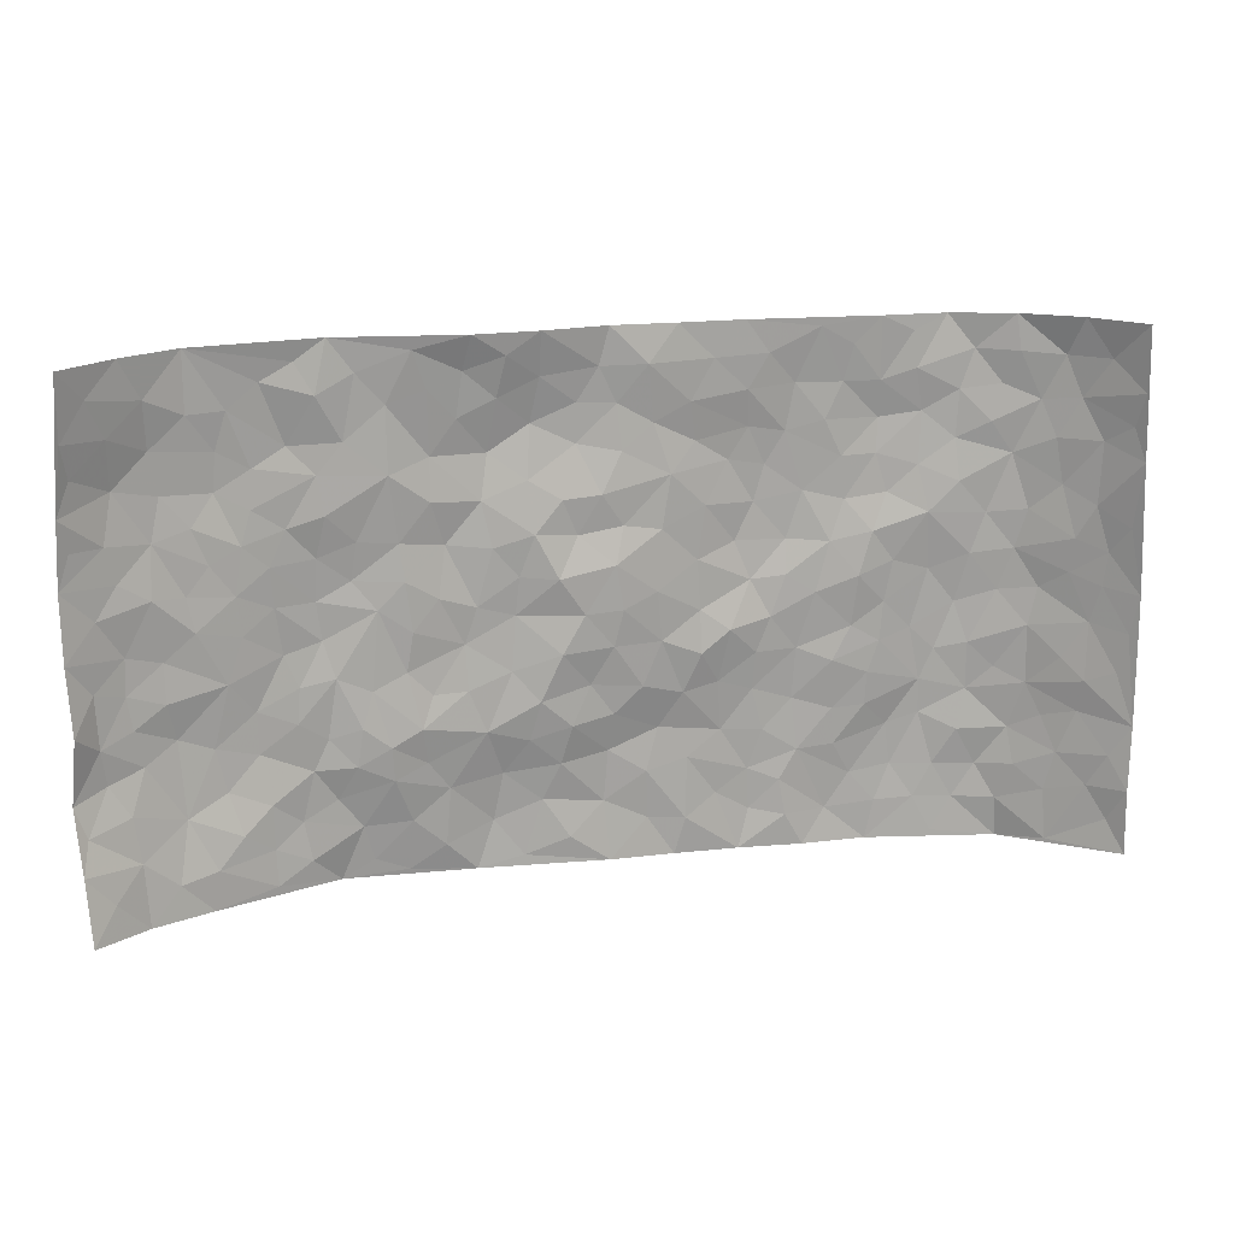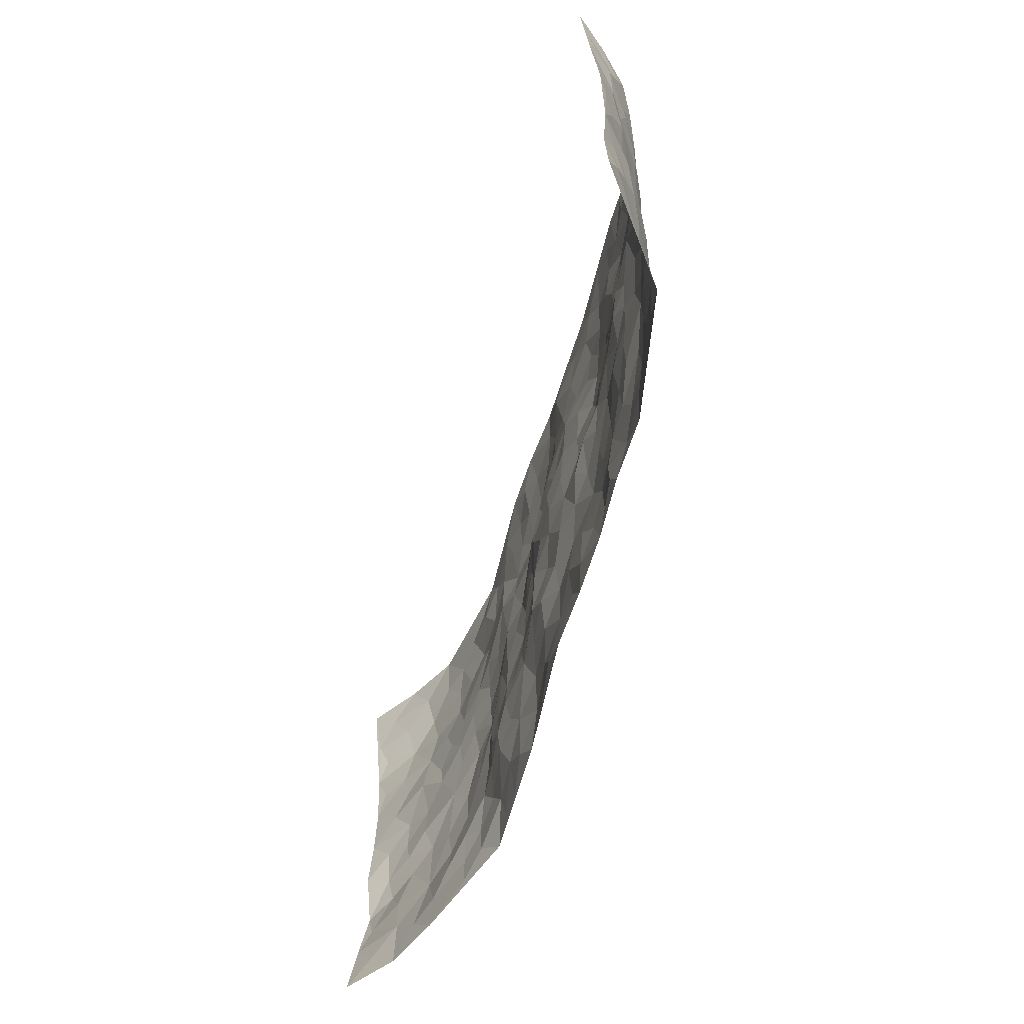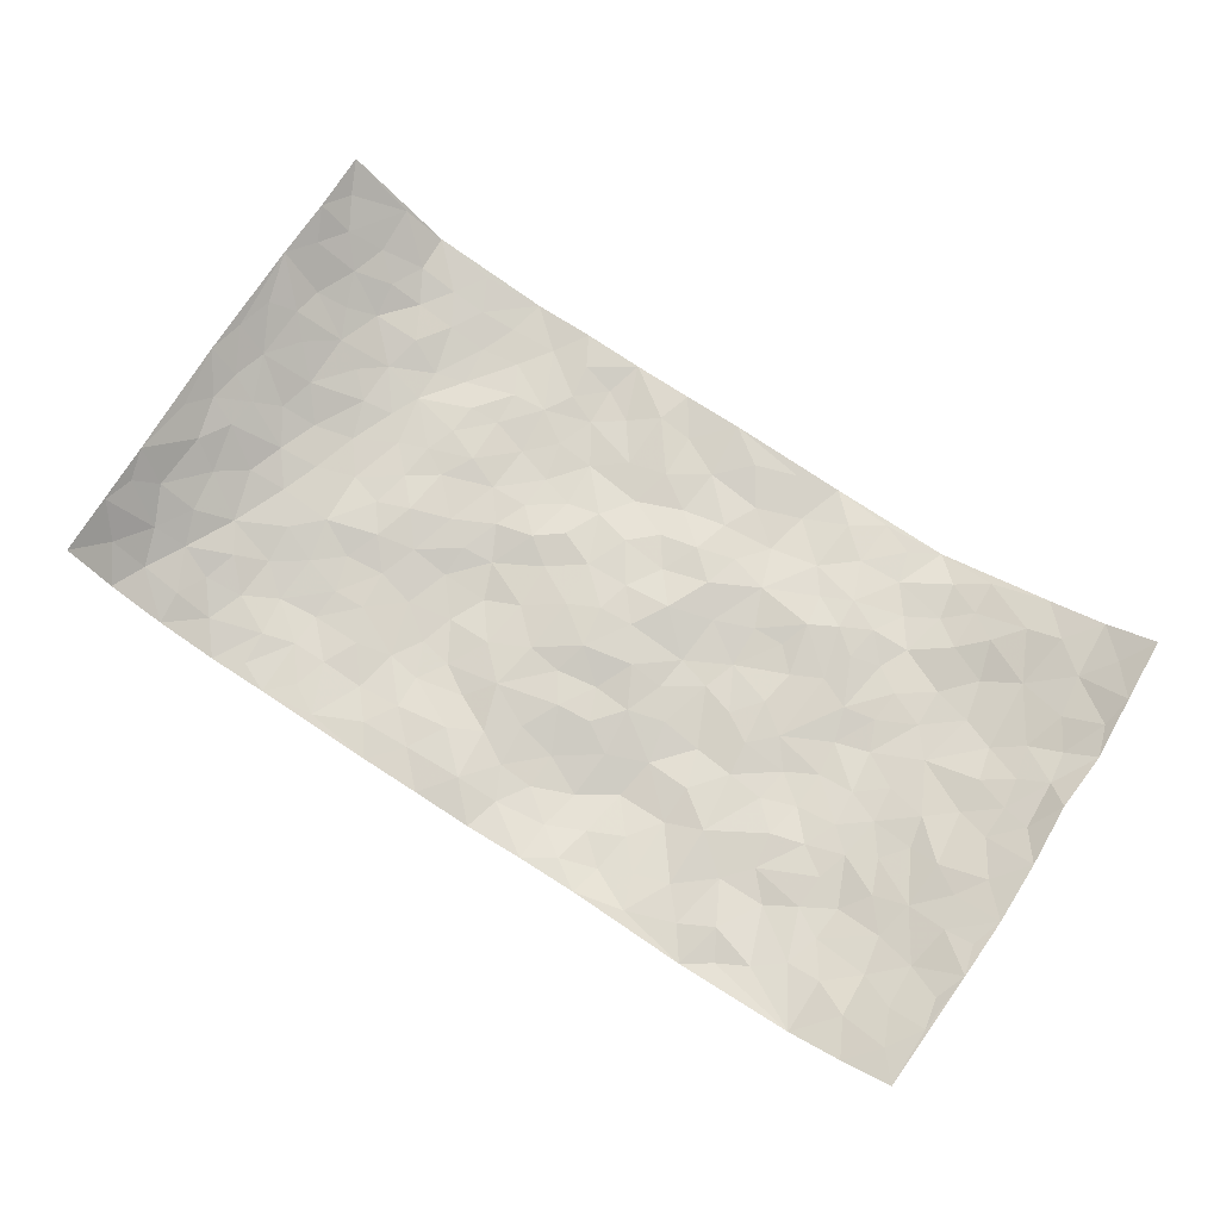
<metadata>
{"format":"obj","ext":"obj","renderer":"f3d","projection":"perspective","resolution":1024,"background":"white","views":[{"elev":17.0,"azim":-13.1,"up":"+Y"},{"elev":-61.4,"azim":74.4,"up":"+Y"},{"elev":73.9,"azim":-146.9,"up":"+Z"}]}
</metadata>
<code>
v -0.9356 0.005512 0.1612
v -0.9366 0.9941 0.1579
v 0.9354 0.00189 0.1574
v 0.916 0.997 0.1713
v -0.7894 0.3923 0.04453
v -0.9527 0.4983 0.1299
v -0.8467 0.357 0.06644
v -6.765e-05 0.004806 -0.0281
v -0.9551 0.2506 0.123
v -0.9042 0.3369 0.09665
v -0.7242 0.002286 0.03596
v -0.9444 0.1283 0.1434
v -0.7101 0.2927 0.007488
v -0.8374 0.00198 0.08553
v -0.8317 0.288 0.05778
v -0.4921 0.005588 -0.04844
v -0.9332 0.1887 0.1198
v -0.2933 0.1692 -0.03496
v -0.7741 0.3221 0.02778
v -0.845 0.1207 0.08142
v -0.8941 0.06579 0.1204
v -0.7821 0.06457 0.05784
v -0.6665 0.1285 0.01482
v -0.7143 0.07589 0.03377
v -0.8579 0.2075 0.08052
v -0.8957 0.2694 0.08639
v -0.7638 0.1765 0.03333
v -0.6912 0.2094 0.004349
v -0.8544 0.4873 0.06746
v -0.9449 0.3736 0.1377
v -0.7324 0.9981 0.02198
v -0.5373 0.2241 -0.02701
v 0.262 0.1574 -0.0421
v -0.9497 0.7475 0.1331
v -0.3673 0.3942 -0.02926
v -0.7822 0.7523 0.02842
v -0.7969 0.8313 0.03706
v -0.5832 0.4434 -0.02564
v -0.6013 0.6062 -0.01282
v -0.491 0.9977 -0.02407
v -0.9336 0.6856 0.1169
v -0.6613 0.5625 0.0006491
v -0.3919 0.7536 -0.0241
v -0.5099 0.2813 -0.02764
v -0.4601 0.2264 -0.02193
v -0.4955 0.1647 -0.03524
v -0.4499 0.6375 -0.03072
v -0.3671 0.561 -0.02712
v 0.1673 0.4728 -0.03226
v -0.334 0.2229 -0.02784
v -0.2106 0.6109 -0.03197
v -0.376 0.6299 -0.03194
v -0.3021 0.05963 -0.03752
v -0.6298 0.7107 -0.00853
v -0.3951 0.1955 -0.02184
v -0.8601 0.6166 0.07362
v -0.03741 0.3491 -0.02325
v 0.0588 0.3397 -0.02091
v 0.2999 0.4508 -0.03296
v -0.09525 0.552 -0.01193
v -0.1642 0.5567 -0.02859
v 0.09388 0.63 -0.02488
v -0.6346 0.3469 -0.01514
v -0.7464 0.5733 0.02393
v -0.9256 0.8083 0.1199
v -0.5598 0.1314 -0.026
v -0.3684 0.01502 -0.0458
v -0.7903 0.4658 0.03969
v -0.6146 0.1738 -0.0055
v -0.6095 0.02035 -0.004628
v -0.2448 0.00387 -0.04555
v -0.6125 0.09019 -0.006556
v -0.5454 0.05592 -0.02503
v -0.4324 0.04053 -0.04477
v -0.4511 0.107 -0.0395
v -0.8772 0.6846 0.08286
v -0.9371 0.871 0.1403
v -0.7332 0.5089 0.02391
v -0.0009133 0.9979 -0.02926
v -0.7995 0.6743 0.03985
v -0.5628 0.316 -0.02061
v -0.5139 0.4619 -0.03545
v 0.00774 0.5721 -0.01198
v -0.04819 0.4836 -0.01284
v 0.004613 0.42 -0.01528
v -0.124 0.1305 -0.03978
v -0.5715 0.6707 -0.01831
v -0.8985 0.5611 0.09474
v -0.7322 0.6908 0.01653
v -0.4494 0.2982 -0.01983
v -0.6326 0.2679 -0.01519
v -0.5033 0.6889 -0.02167
v -0.1714 0.4856 -0.03328
v -0.2619 0.4368 -0.0378
v -0.6483 0.6491 -0.002603
v -0.01081 0.1192 -0.03764
v -0.416 0.5117 -0.02967
v -0.3432 0.2897 -0.01822
v -0.2397 0.5043 -0.03535
v -0.1792 0.3827 -0.02836
v -0.9546 0.6235 0.1269
v -0.7048 0.6224 0.01063
v -0.8045 0.579 0.05329
v -0.3622 0.1123 -0.03464
v -0.5233 0.5341 -0.03391
v -0.6814 0.4066 0.004671
v -0.1295 0.3249 -0.01629
v -0.1488 0.2508 -0.02603
v -0.52 0.6126 -0.03069
v 0.1105 0.7286 -0.02736
v -0.002943 0.2169 -0.03625
v -0.07188 0.2738 -0.01862
v 0.005738 0.2893 -0.02555
v -0.4296 0.3646 -0.02676
v -0.1962 0.1868 -0.04196
v -0.6536 0.4882 -0.002799
v -0.5578 0.3821 -0.02361
v -0.4929 0.3927 -0.027
v -0.3075 0.525 -0.0324
v -0.2584 0.3513 -0.0299
v -0.3553 0.4681 -0.02653
v -0.226 0.2723 -0.02617
v -0.09027 0.412 -0.01179
v -0.5957 0.5322 -0.01808
v -0.09146 0.1999 -0.03054
v -0.2134 0.09588 -0.0484
v -0.399 0.2593 -0.01732
v -0.9093 0.4364 0.09981
v -0.8565 0.4198 0.06903
v 0.09401 0.4224 -0.02208
v 0.2104 0.2381 -0.04326
v 0.08484 0.5166 -0.0188
v 0.02129 0.4883 -0.01216
v 0.1685 0.3923 -0.02286
v 0.7879 0.4959 0.03714
v 0.2225 0.4335 -0.02439
v 0.2689 0.3133 -0.03988
v 0.162 0.5667 -0.03413
v 0.1226 0.9974 -0.03124
v -0.2936 0.6199 -0.0429
v 0.4273 0.8787 -0.03747
v 0.4929 0.9965 -0.02533
v -0.2152 0.7799 -0.05047
v -0.05814 0.8633 -0.0402
v -0.3218 0.3494 -0.0288
v -0.4604 0.5671 -0.03646
v -0.07439 0.05554 -0.03089
v -0.158 0.02462 -0.04021
v 0.1225 0.00329 -0.03395
v 0.0136 0.8596 -0.03583
v -0.01612 0.6994 -0.02191
v 0.4255 0.1958 -0.03345
v 0.3447 0.2896 -0.03969
v 0.5958 0.526 -0.02379
v 0.528 0.5467 -0.02275
v 0.4594 0.1342 -0.0382
v 0.5272 0.2274 -0.03511
v 0.4173 0.361 -0.02522
v 0.02365 0.6403 -0.02557
v -0.05912 0.6268 -0.02733
v -0.1471 0.7298 -0.03401
v -0.08653 0.6932 -0.02423
v -0.05959 0.7898 -0.0409
v -0.1368 0.6335 -0.02072
v 0.02148 0.7739 -0.03036
v 0.2461 0.9975 -0.03423
v -0.01919 0.9263 -0.03413
v -0.2704 0.8446 -0.0376
v -0.1998 0.878 -0.03551
v -0.3178 0.7798 -0.04059
v -0.2455 0.9944 -0.01263
v -0.2287 0.696 -0.03965
v -0.3186 0.7 -0.03236
v -0.14 0.8287 -0.04714
v -0.1232 0.9953 -0.01783
v 0.2191 0.7453 -0.04706
v 0.1758 0.6664 -0.03565
v 0.3291 0.5938 -0.04567
v 0.2628 0.5216 -0.04233
v 0.268 0.6648 -0.05026
v 0.4272 0.7431 -0.03671
v 0.358 0.6821 -0.04419
v 0.2877 0.7326 -0.05001
v 0.06812 0.9284 -0.02314
v 0.07916 0.8222 -0.03313
v 0.146 0.8568 -0.03153
v 0.2517 0.8723 -0.03693
v 0.3236 0.7928 -0.04478
v 0.2334 0.5943 -0.04828
v -0.8636 0.8655 0.0876
v -0.6852 0.8166 -0.0008755
v -0.8608 0.774 0.06698
v -0.8386 0.9967 0.08376
v -0.8936 0.9369 0.1175
v -0.8012 0.9205 0.05397
v -0.7323 0.8852 0.01981
v -0.6077 0.9293 -0.01068
v -0.6639 0.8856 -0.0003793
v -0.691 0.7456 -0.002408
v -0.5648 0.8144 -0.02666
v -0.6258 0.7812 -0.01325
v -0.5136 0.9005 -0.01577
v -0.3935 0.8768 -0.02835
v -0.5476 0.9599 -0.01927
v -0.4679 0.8158 -0.02682
v -0.4448 0.935 -0.02562
v -0.3467 0.9704 -0.02115
v -0.5153 0.7608 -0.02509
v -0.3218 0.8995 -0.0291
v -0.2595 0.9287 -0.03113
v 0.1571 0.7842 -0.04036
v 0.2559 0.8038 -0.0461
v 0.1887 0.9321 -0.0327
v 0.3956 0.8111 -0.0372
v 0.3393 0.8801 -0.04117
v 0.3837 0.9811 -0.03018
v 0.2901 0.9366 -0.03493
v 0.4444 0.9465 -0.03028
v 0.3828 0.4932 -0.02809
v 0.3274 0.5284 -0.03383
v 0.4861 0.6037 -0.02118
v 0.435 0.6633 -0.03666
v 0.408 0.5873 -0.03023
v 0.356 0.1898 -0.03487
v 0.4853 0.3342 -0.024
v 0.4619 0.5219 -0.01874
v 0.35 0.3877 -0.03525
v -0.1244 0.9128 -0.03332
v -0.1841 0.9543 -0.02034
v 0.3224 0.133 -0.03371
v 0.6152 0.01419 -0.01262
v 0.2031 0.3336 -0.03644
v 0.2739 0.3845 -0.03421
v 0.5881 0.2478 -0.02737
v 0.7329 0.9973 0.01205
v 0.938 0.2507 0.153
v 0.4962 0.8106 -0.04128
v 0.7208 0.4865 0.004644
v 0.4922 0.7455 -0.03568
v 0.9376 0.4998 0.1523
v 0.6722 0.2942 -0.008069
v 0.5126 0.468 -0.02435
v 0.7734 0.3109 0.03466
v 0.5653 0.4157 -0.02622
v 0.4932 0.0007267 -0.03407
v 0.09064 0.2533 -0.03893
v 0.5089 0.0762 -0.03289
v 0.1359 0.3189 -0.03077
v 0.4204 0.2662 -0.03211
v 0.8566 0.2653 0.08479
v 0.6464 0.4616 -0.01861
v 0.5814 0.08169 -0.02183
v 0.4522 0.4255 -0.02709
v 0.6116 0.3719 -0.0218
v 0.2892 0.2325 -0.03887
v 0.4824 0.271 -0.02693
v 0.2662 0.07821 -0.04229
v 0.3694 0.001333 -0.03015
v 0.246 0.002131 -0.03595
v 0.2022 0.1149 -0.04138
v 0.06836 0.1711 -0.03283
v 0.1459 0.1904 -0.03762
v 0.6159 0.1474 -0.01777
v 0.7719 0.4226 0.03518
v 0.7475 0.2214 0.01924
v 0.654 0.08068 -0.00934
v 0.6717 0.3846 -0.005692
v 0.7184 0.3393 0.009634
v 0.8632 0.3261 0.09624
v 0.7465 0.5664 0.01528
v 0.6945 0.1461 -0.001814
v 0.7586 0.1504 0.03141
v 0.8255 0.3673 0.06987
v 0.9108 0.3494 0.1279
v 0.8678 0.438 0.09062
v 0.5865 0.3132 -0.02608
v 0.8091 0.1065 0.05922
v 0.3342 0.06308 -0.03057
v 0.4137 0.06771 -0.03921
v 0.07113 0.07941 -0.0372
v 0.1432 0.0733 -0.03152
v 0.9255 0.7487 0.162
v 0.7316 0.07975 0.01476
v 0.6564 0.2162 -0.003471
v 0.9253 0.4245 0.1398
v 0.8834 0.5084 0.1045
v 0.8006 0.2506 0.04963
v 0.5374 0.1477 -0.03439
v 0.7371 0.002032 0.009948
v 0.5065 0.3939 -0.02423
v 0.907 0.06428 0.1295
v 0.9326 0.1266 0.1596
v 0.827 0.1807 0.0679
v 0.8737 0.125 0.1041
v 0.8145 0.009592 0.06723
v 0.9036 0.1888 0.1292
v 0.6701 0.555 -0.007619
v 0.6959 0.6317 -0.00335
v 0.5891 0.6353 -0.01478
v 0.8175 0.6906 0.05481
v 0.6373 0.7698 -0.01958
v 0.9168 0.6241 0.1416
v 0.7669 0.6406 0.02473
v 0.8382 0.5939 0.07699
v 0.7373 0.7429 0.007263
v 0.8323 0.5293 0.07052
v 0.8901 0.5732 0.1104
v 0.8678 0.6585 0.09817
v 0.6443 0.6914 -0.008827
v 0.5704 0.7225 -0.02615
v 0.5139 0.6732 -0.03146
v 0.84 0.8517 0.0704
v 0.7161 0.8699 0.0001325
v 0.8042 0.776 0.04867
v 0.8724 0.7771 0.1007
v 0.7805 0.8434 0.0264
v 0.9191 0.8729 0.1643
v 0.6973 0.8012 0.0009412
v 0.9088 0.8104 0.1444
v 0.7405 0.9305 0.01753
v 0.8351 0.9974 0.07914
v 0.6164 0.9962 -0.02873
v 0.8151 0.9257 0.04776
v 0.8766 0.9272 0.1105
v 0.6668 0.9328 -0.01697
v 0.5612 0.8995 -0.02508
v 0.4958 0.8795 -0.03183
v 0.5546 0.9677 -0.02649
v 0.5756 0.8203 -0.0325
v 0.6418 0.859 -0.01937
f 29 6 128
f 12 21 20
f 26 10 9
f 55 45 46
f 27 19 15
f 26 9 17
f 101 6 88
f 12 1 21
f 7 15 19
f 125 86 96
f 84 123 85
f 129 29 128
f 25 27 15
f 12 20 17
f 73 75 66
f 22 14 11
f 26 17 25
f 9 12 17
f 25 15 26
f 5 129 7
f 52 146 48
f 55 18 50
f 7 19 5
f 20 27 25
f 124 82 105
f 41 76 34
f 20 14 22
f 14 20 21
f 14 21 1
f 24 22 11
f 24 27 22
f 72 66 69
f 69 32 91
f 70 24 11
f 24 23 27
f 17 20 25
f 27 20 22
f 10 15 7
f 10 26 15
f 23 28 27
f 27 13 19
f 28 23 69
f 13 27 28
f 119 121 94
f 10 7 129
f 6 30 128
f 9 10 30
f 36 192 80
f 80 102 89
f 118 81 44
f 64 103 78
f 115 126 86
f 45 32 46
f 91 63 13
f 129 68 29
f 95 87 54
f 95 54 199
f 202 40 204
f 82 97 105
f 29 88 6
f 18 55 104
f 148 126 71
f 38 82 124
f 50 18 122
f 117 82 38
f 5 19 106
f 82 117 118
f 80 64 102
f 127 45 55
f 194 77 190
f 98 35 114
f 39 124 105
f 127 50 98
f 106 19 13
f 66 75 46
f 39 95 42
f 63 117 38
f 95 89 102
f 101 56 76
f 51 140 99
f 18 53 126
f 62 83 132
f 45 127 90
f 112 113 57
f 103 29 68
f 130 85 58
f 109 39 105
f 35 94 121
f 113 246 58
f 151 165 163
f 120 100 94
f 114 127 98
f 192 190 65
f 95 39 87
f 36 191 37
f 67 104 74
f 56 101 88
f 13 63 106
f 192 34 76
f 268 241 243
f 108 115 125
f 93 84 60
f 133 84 85
f 156 288 157
f 101 76 41
f 80 103 64
f 105 97 146
f 99 61 51
f 92 109 47
f 125 96 111
f 158 227 153
f 75 104 55
f 69 66 32
f 81 91 32
f 106 78 68
f 42 64 78
f 77 34 65
f 24 70 72
f 75 73 16
f 16 71 67
f 2 34 77
f 13 28 91
f 103 56 88
f 56 80 76
f 72 69 23
f 11 16 70
f 16 73 70
f 16 67 74
f 115 18 126
f 24 72 23
f 73 72 70
f 16 74 75
f 72 73 66
f 32 45 44
f 84 83 60
f 66 46 32
f 78 106 116
f 117 63 81
f 67 53 104
f 103 68 78
f 69 91 28
f 36 80 89
f 106 38 116
f 106 68 5
f 81 118 117
f 62 132 138
f 32 44 81
f 53 67 71
f 57 58 85
f 123 100 107
f 93 60 61
f 33 230 224
f 8 96 147
f 132 133 130
f 140 48 119
f 93 100 123
f 122 98 50
f 164 60 160
f 53 71 126
f 125 112 108
f 193 194 195
f 75 55 46
f 63 91 81
f 56 103 80
f 196 198 31
f 18 104 53
f 121 48 97
f 38 106 63
f 118 97 82
f 97 35 121
f 51 172 140
f 130 134 49
f 87 39 109
f 288 252 263
f 97 114 35
f 47 43 92
f 57 113 58
f 248 130 58
f 34 101 41
f 114 90 127
f 116 124 42
f 145 94 35
f 118 114 97
f 167 79 175
f 98 145 35
f 85 123 57
f 43 47 52
f 199 36 89
f 42 78 116
f 159 83 62
f 88 29 103
f 74 104 75
f 118 44 90
f 173 140 172
f 42 95 102
f 190 192 37
f 65 190 77
f 89 95 199
f 125 111 112
f 92 87 109
f 18 115 122
f 177 180 176
f 112 57 107
f 109 105 146
f 93 94 100
f 285 286 275
f 96 86 147
f 137 232 131
f 57 123 107
f 87 92 208
f 49 134 136
f 132 130 49
f 161 164 162
f 50 127 55
f 122 108 107
f 122 107 100
f 48 140 52
f 118 90 114
f 99 119 94
f 123 84 93
f 36 37 192
f 48 121 119
f 120 122 100
f 39 42 124
f 38 124 116
f 248 58 246
f 44 45 90
f 98 122 120
f 146 52 47
f 94 93 99
f 168 209 170
f 212 183 188
f 202 197 200
f 42 102 64
f 107 108 112
f 99 93 61
f 8 280 96
f 112 111 113
f 125 115 86
f 115 108 122
f 128 30 10
f 5 68 129
f 10 129 128
f 132 49 138
f 83 84 133
f 130 133 85
f 83 133 132
f 248 134 130
f 156 152 224
f 151 110 165
f 212 186 211
f 153 224 249
f 254 251 244
f 246 261 262
f 225 158 249
f 49 136 179
f 185 184 150
f 214 188 181
f 181 188 182
f 161 163 174
f 143 170 172
f 110 211 185
f 184 79 167
f 174 228 169
f 62 110 159
f 163 150 144
f 210 169 229
f 170 143 168
f 176 211 110
f 98 120 145
f 94 145 120
f 48 146 97
f 109 146 47
f 148 86 126
f 147 86 148
f 71 8 148
f 8 147 148
f 244 276 254
f 232 136 134
f 174 143 161
f 60 83 160
f 163 162 151
f 159 160 83
f 261 281 262
f 259 281 149
f 219 220 59
f 246 113 111
f 33 255 131
f 157 256 152
f 137 255 153
f 230 278 279
f 262 260 33
f 154 155 242
f 131 255 137
f 248 131 232
f 281 280 149
f 259 258 278
f 220 179 59
f 159 151 160
f 162 160 151
f 164 61 60
f 228 174 144
f 144 174 163
f 159 110 151
f 161 172 164
f 186 184 185
f 161 162 163
f 61 164 51
f 160 162 164
f 187 217 213
f 150 163 165
f 205 202 200
f 79 184 139
f 170 43 173
f 174 169 143
f 161 143 172
f 167 144 150
f 176 180 183
f 172 170 173
f 223 226 221
f 185 150 165
f 99 140 119
f 207 206 203
f 172 51 164
f 43 52 173
f 173 52 140
f 167 175 228
f 228 229 169
f 210 168 169
f 177 110 62
f 189 138 179
f 62 138 177
f 136 232 233
f 181 182 222
f 150 184 167
f 178 180 189
f 49 179 138
f 177 138 189
f 180 178 182
f 178 179 220
f 307 308 304
f 222 223 221
f 215 187 188
f 176 183 212
f 187 213 186
f 214 215 188
f 185 211 186
f 237 181 239
f 182 188 183
f 110 185 165
f 216 215 141
f 211 176 212
f 182 183 180
f 176 110 177
f 213 184 186
f 178 189 179
f 177 189 180
f 195 190 37
f 197 198 200
f 195 194 190
f 34 192 65
f 80 192 76
f 37 196 195
f 194 2 77
f 193 2 194
f 196 37 191
f 31 193 195
f 198 196 191
f 31 195 196
f 199 201 191
f 197 204 31
f 198 191 201
f 31 198 197
f 201 199 54
f 36 199 191
f 54 208 201
f 208 43 205
f 208 54 87
f 198 201 200
f 206 205 203
f 43 170 203
f 210 207 209
f 40 202 206
f 31 204 40
f 197 202 204
f 208 205 200
f 43 203 205
f 205 206 202
f 203 209 207
f 171 40 207
f 40 206 207
f 208 200 201
f 43 208 92
f 170 209 203
f 168 143 169
f 207 210 171
f 168 210 209
f 188 187 212
f 212 187 186
f 166 139 213
f 184 213 139
f 237 214 181
f 215 214 141
f 216 141 218
f 213 217 166
f 142 166 216
f 217 216 166
f 187 215 217
f 216 217 215
f 237 141 214
f 142 216 218
f 223 222 182
f 179 136 59
f 223 220 219
f 267 238 251
f 237 327 141
f 223 182 178
f 158 290 253
f 220 223 178
f 59 233 227
f 233 59 136
f 248 246 131
f 153 249 158
f 251 254 267
f 223 219 226
f 111 261 246
f 297 251 238
f 276 256 157
f 167 228 144
f 229 228 175
f 175 171 229
f 229 171 210
f 260 257 33
f 265 271 272
f 266 289 283
f 269 243 250
f 249 224 152
f 266 283 271
f 227 233 137
f 253 227 158
f 325 313 320
f 135 264 275
f 310 329 239
f 270 298 297
f 249 256 225
f 275 273 269
f 311 222 221
f 155 154 299
f 234 276 157
f 310 311 299
f 222 239 181
f 221 226 155
f 266 263 252
f 242 290 244
f 264 273 275
f 273 264 243
f 242 244 154
f 276 290 225
f 288 234 157
f 240 282 302
f 275 286 306
f 225 290 158
f 234 263 284
f 241 254 276
f 233 232 137
f 137 153 227
f 264 135 238
f 244 251 154
f 260 259 257
f 227 253 219
f 33 224 255
f 154 297 299
f 240 302 307
f 297 154 251
f 264 268 243
f 253 226 219
f 271 284 263
f 277 294 293
f 290 242 253
f 241 234 284
f 59 227 219
f 242 155 226
f 252 245 231
f 157 152 156
f 257 230 33
f 152 256 249
f 278 230 257
f 262 33 131
f 224 153 255
f 259 278 257
f 134 248 232
f 230 279 224
f 96 261 111
f 261 96 280
f 280 281 261
f 246 262 131
f 252 247 245
f 268 267 241
f 283 277 272
f 288 247 252
f 275 274 285
f 295 291 294
f 267 268 264
f 263 234 288
f 309 310 299
f 290 276 244
f 283 272 271
f 267 254 241
f 265 243 241
f 236 240 285
f 297 238 270
f 303 305 298
f 241 276 234
f 221 155 299
f 272 277 293
f 250 243 287
f 286 285 240
f 284 271 265
f 271 263 266
f 295 3 291
f 225 256 276
f 241 284 265
f 289 266 231
f 3 292 291
f 321 235 323
f 293 294 296
f 279 278 258
f 245 279 258
f 279 156 224
f 260 281 259
f 280 8 149
f 262 281 260
f 231 266 252
f 267 264 238
f 306 304 270
f 283 289 295
f 243 269 273
f 236 269 250
f 294 292 296
f 274 236 285
f 269 274 275
f 250 287 293
f 245 289 231
f 236 274 269
f 156 279 247
f 242 226 253
f 247 279 245
f 243 265 287
f 288 156 247
f 265 272 293
f 296 292 236
f 293 287 265
f 295 294 277
f 277 283 295
f 236 250 296
f 289 3 295
f 292 294 291
f 293 296 250
f 300 304 308
f 325 320 235
f 329 330 326
f 270 304 303
f 270 303 298
f 309 305 301
f 135 306 270
f 299 297 298
f 298 309 299
f 238 135 270
f 300 314 305
f 303 300 305
f 304 306 307
f 300 303 304
f 282 319 315
f 322 325 235
f 275 306 135
f 307 306 286
f 240 307 286
f 308 307 302
f 302 282 308
f 308 282 315
f 305 309 298
f 310 309 301
f 310 301 329
f 310 239 311
f 222 311 239
f 299 311 221
f 319 312 315
f 312 323 316
f 301 305 318
f 305 314 316
f 300 308 315
f 316 314 312
f 312 314 315
f 315 314 300
f 323 312 324
f 316 313 318
f 282 4 317
f 330 313 325
f 4 321 324
f 235 320 323
f 282 317 319
f 312 319 317
f 326 325 322
f 316 320 313
f 316 318 305
f 142 218 327
f 327 218 141
f 316 323 320
f 324 312 317
f 4 324 317
f 321 323 324
f 318 313 330
f 328 326 322
f 326 327 329
f 329 327 237
f 326 328 327
f 322 142 328
f 327 328 142
f 329 237 239
f 301 318 330
f 326 330 325
f 330 329 301

</code>
